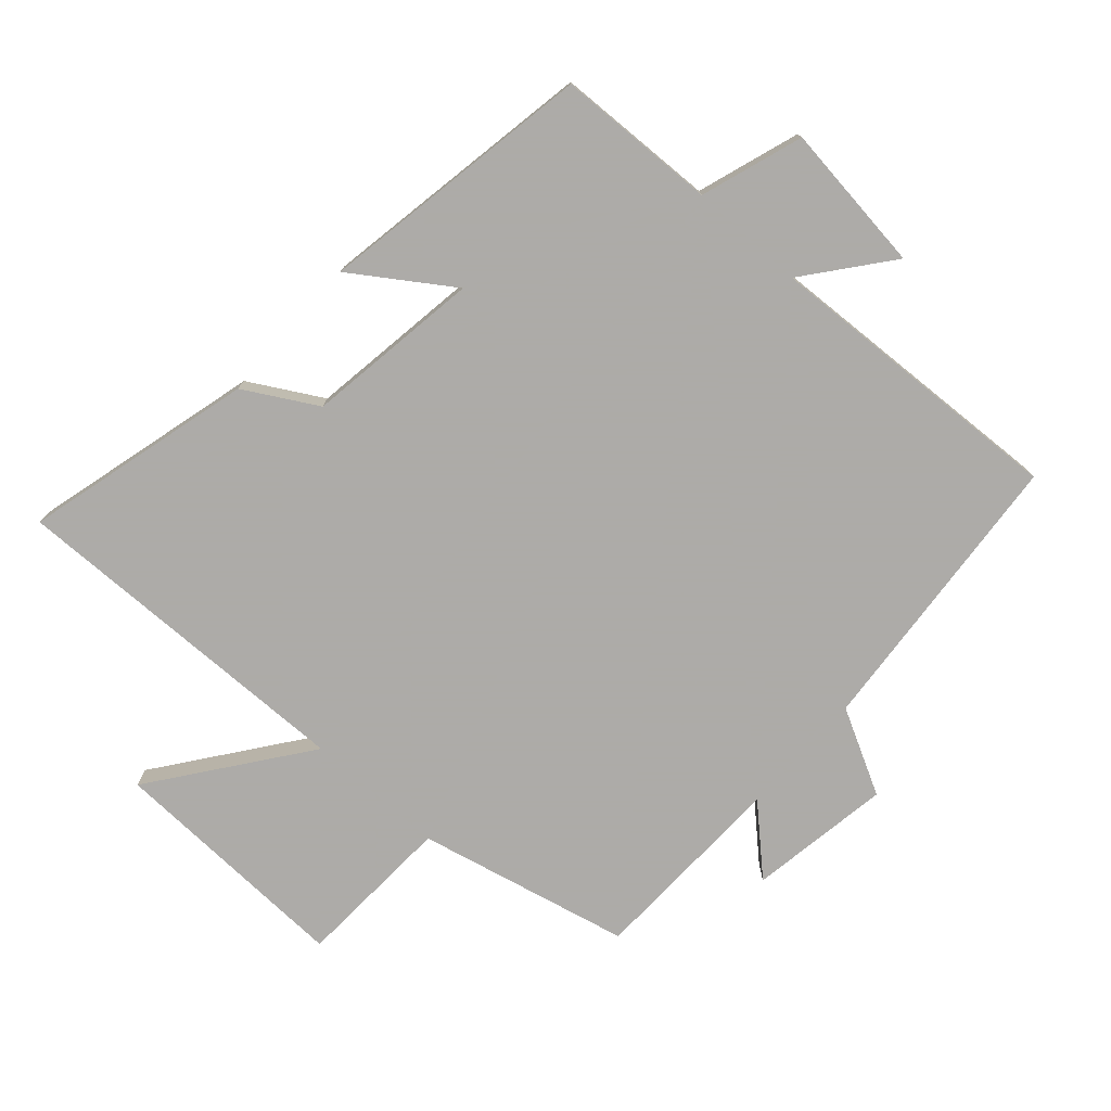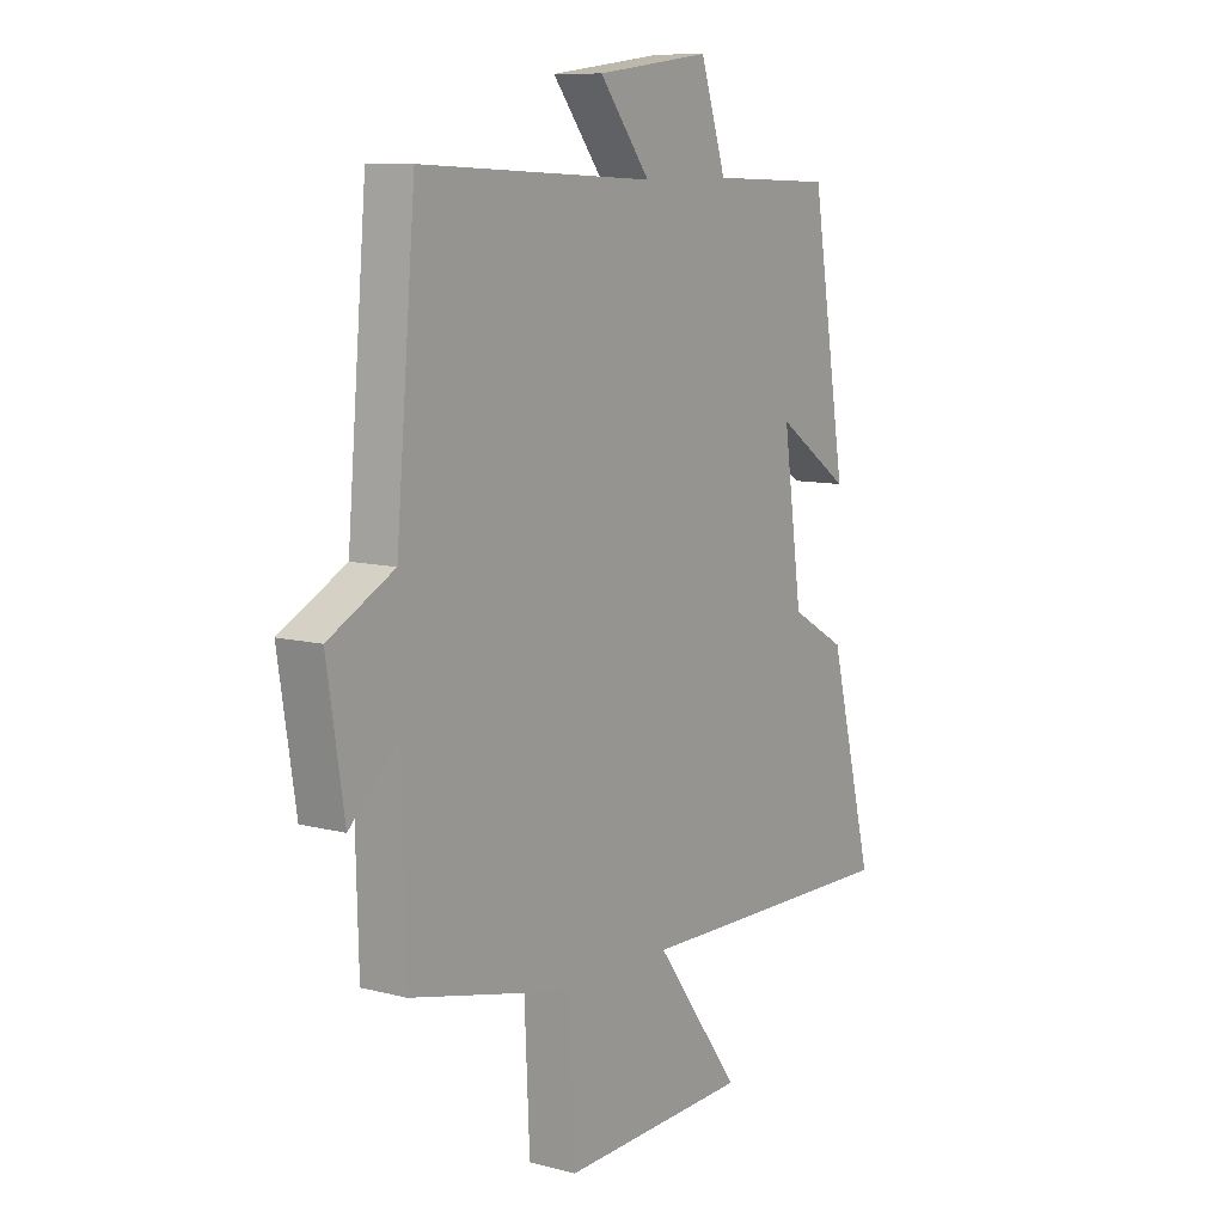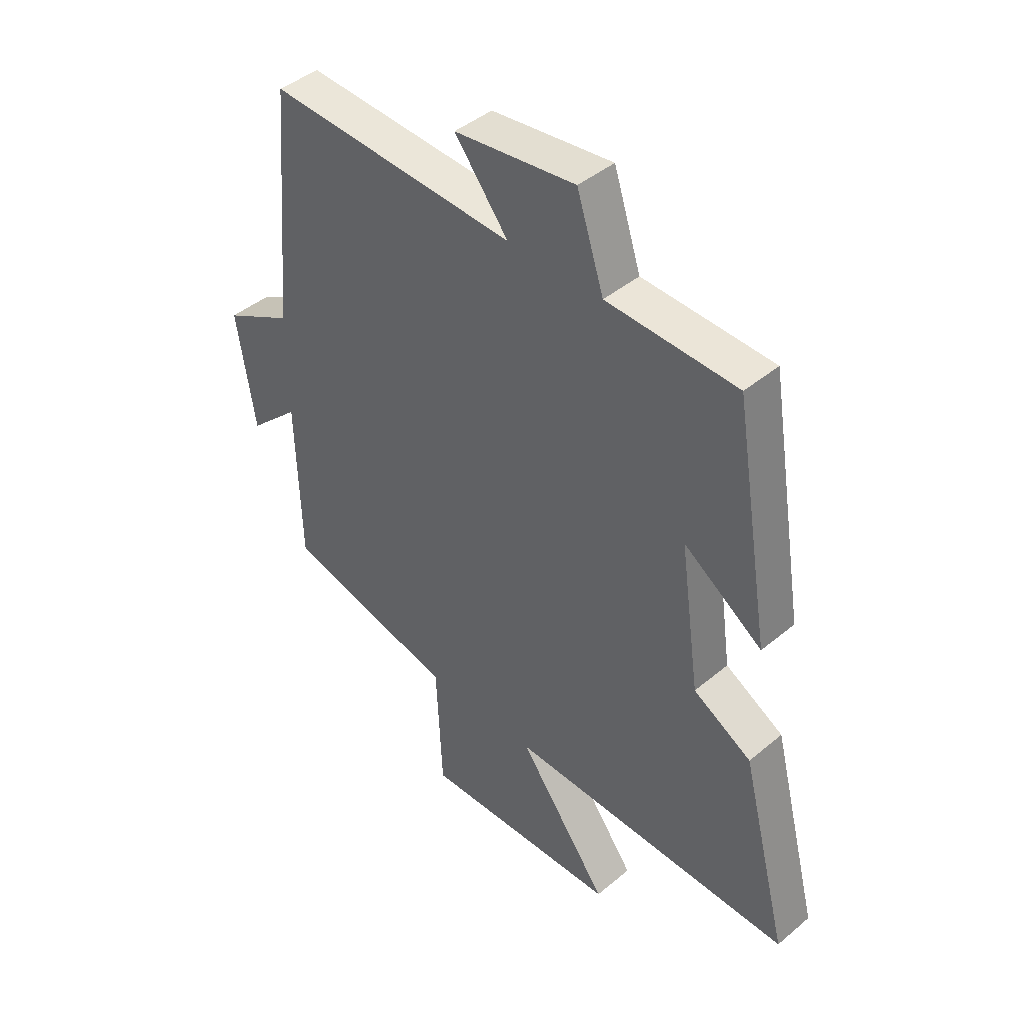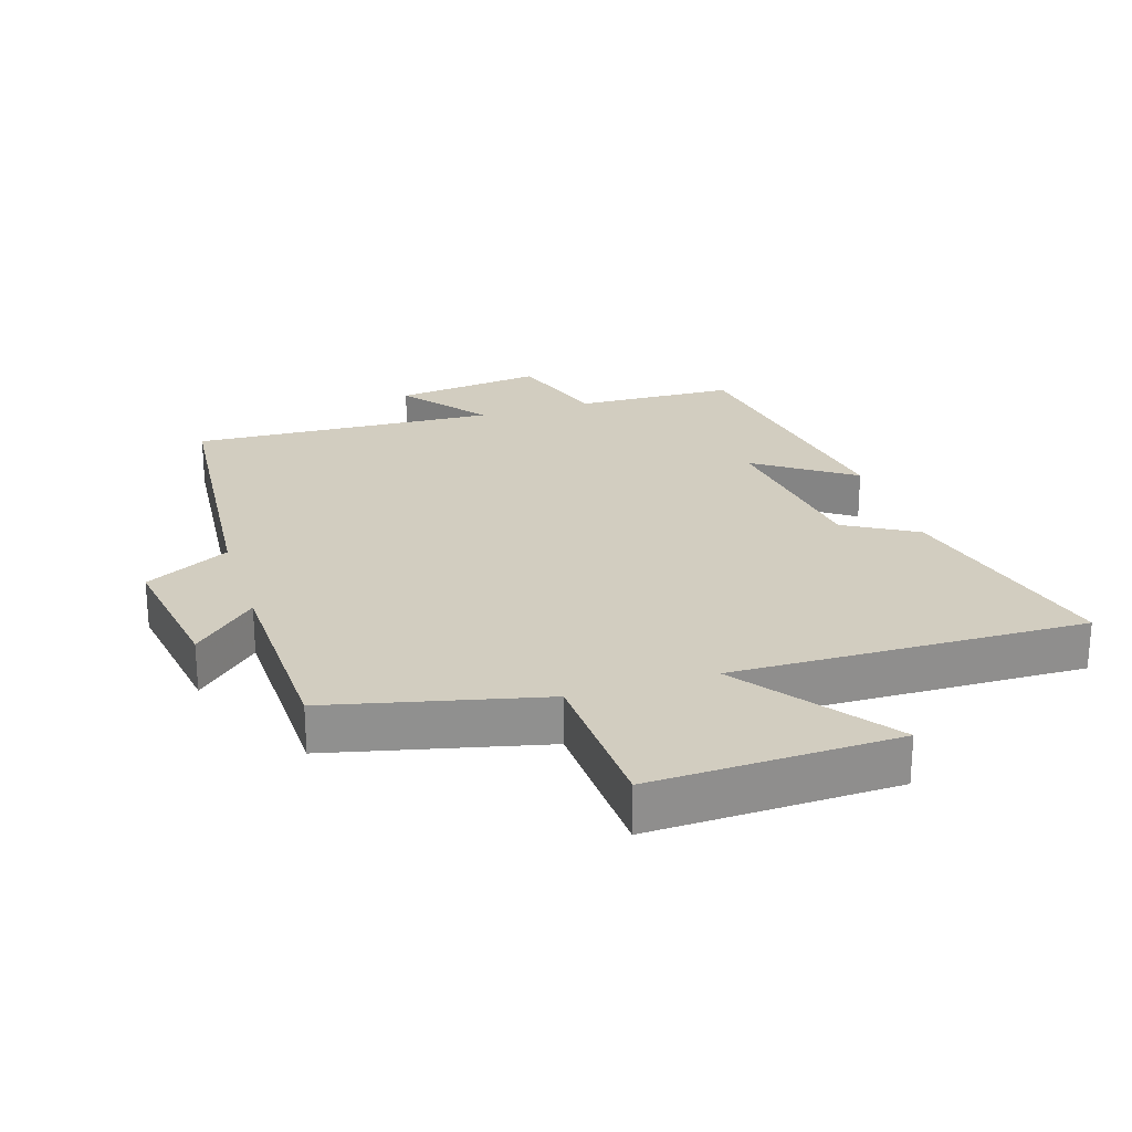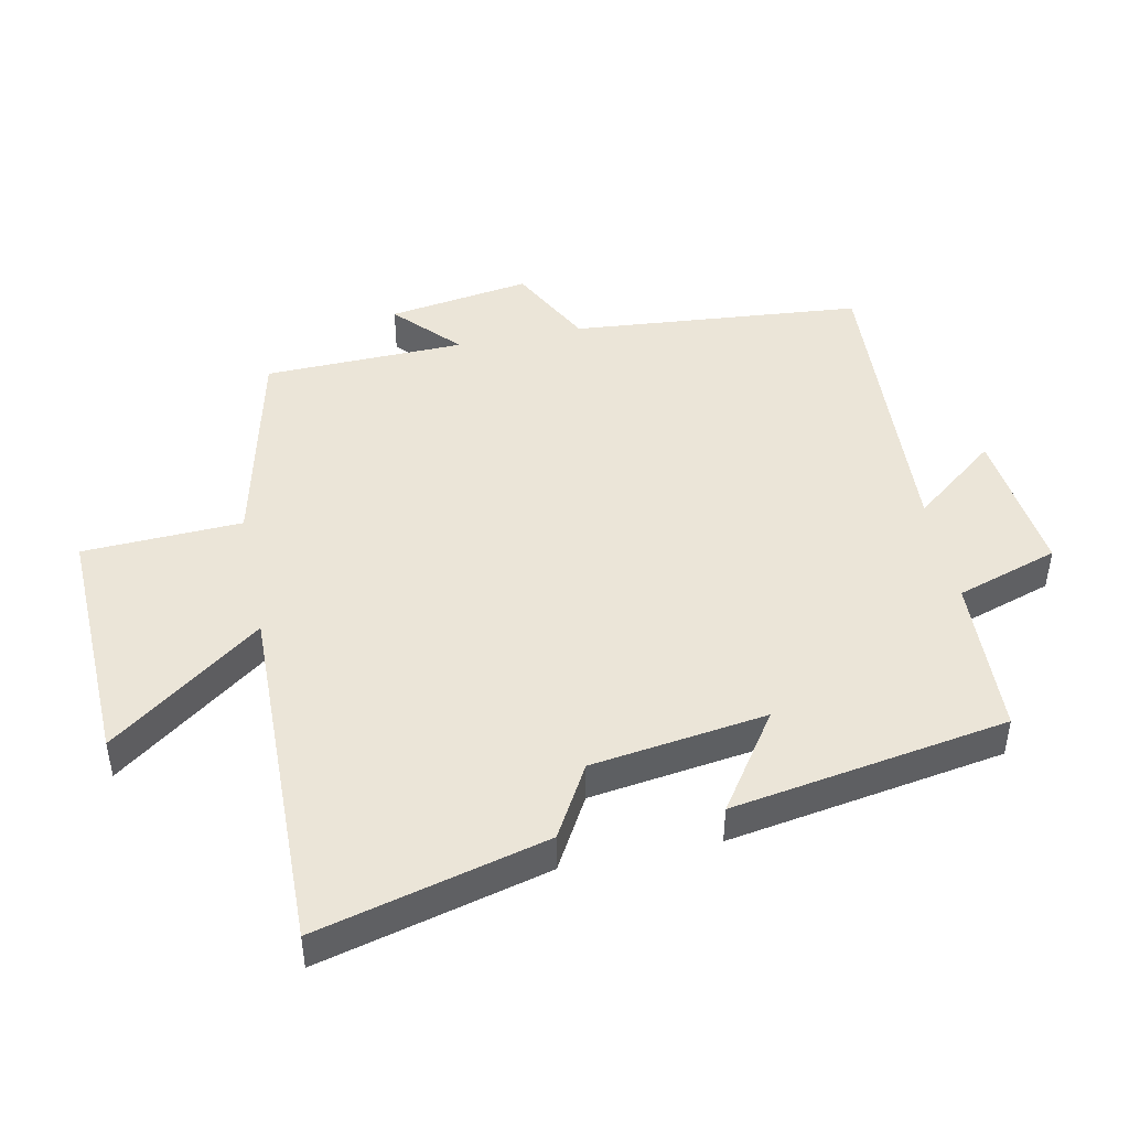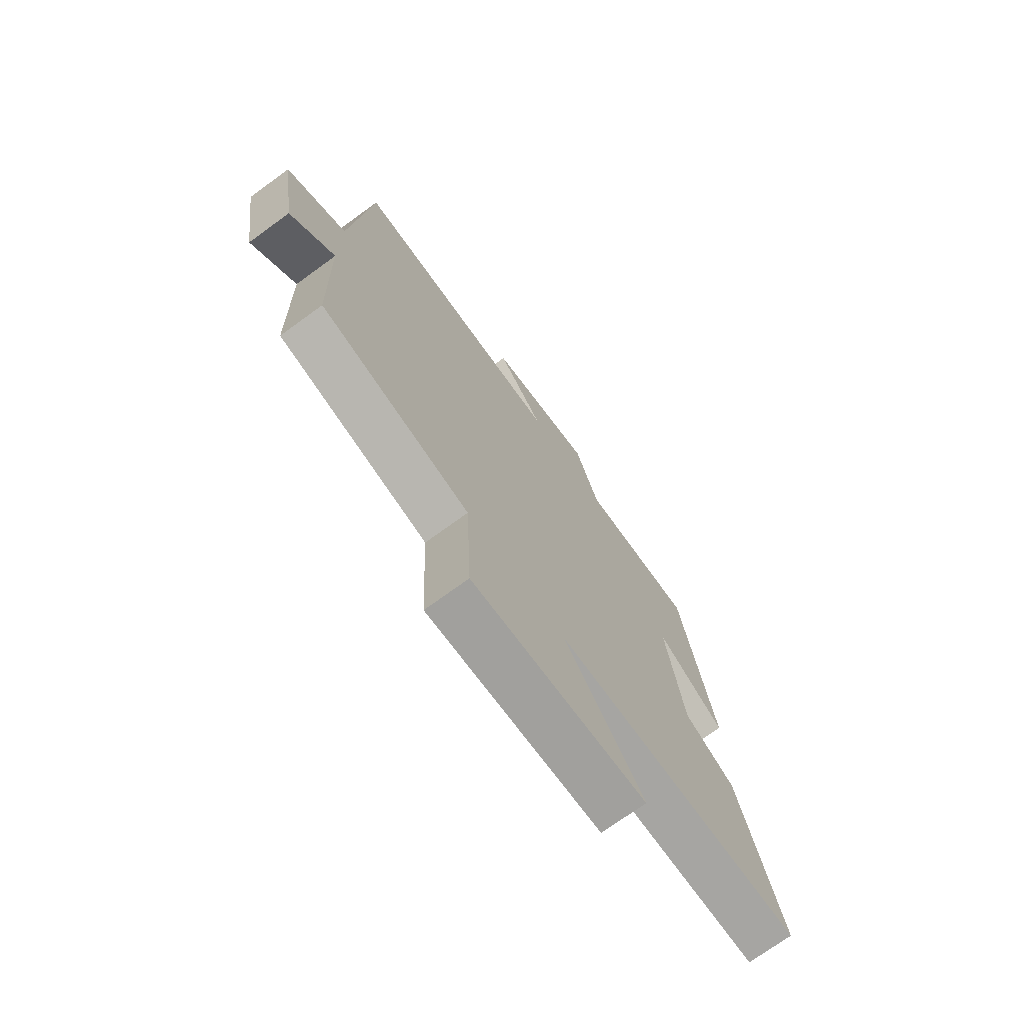
<metadata>
{"format":"obj","ext":"obj","renderer":"f3d","projection":"perspective","resolution":1024,"background":"white","views":[{"elev":-76.5,"azim":-41.9,"up":"+Y"},{"elev":9.7,"azim":124.1,"up":"+Z"},{"elev":43.3,"azim":-134.6,"up":"+Z"},{"elev":24.7,"azim":162.5,"up":"+Y"},{"elev":46.0,"azim":-101.6,"up":"+Y"},{"elev":-72.9,"azim":126.1,"up":"+Z"}]}
</metadata>
<code>
v -0.43 0.07 0.491
v -0.185 0.07 0.5
v -0.134 0.07 0.656
v 0.094 0.07 0.628
v -0.007 0.07 0.5
v 0.461 0.07 0.524
v 0.5 0.07 0.079
v 0.63 0.07 0.011
v 0.596 0.07 -0.207
v 0.5 0.07 -0.117
v 0.492 0.07 -0.424
v 0.167 0.07 -0.5
v 0.156 0.07 -0.743
v -0.22 0.07 -0.731
v -0.049 0.07 -0.5
v -0.59 0.07 -0.511
v -0.5 0.07 -0.161
v -0.39 0.07 -0.098
v -0.352 0.07 0.17
v -0.5 0.07 0.069
v -0.43 0 0.491
v -0.185 0 0.5
v -0.134 0 0.656
v 0.094 0 0.628
v -0.007 0 0.5
v 0.461 0 0.524
v 0.5 0 0.079
v 0.63 0 0.011
v 0.596 0 -0.207
v 0.5 0 -0.117
v 0.492 0 -0.424
v 0.167 0 -0.5
v 0.156 0 -0.743
v -0.22 0 -0.731
v -0.049 0 -0.5
v -0.59 0 -0.511
v -0.5 0 -0.161
v -0.39 0 -0.098
v -0.352 0 0.17
v -0.5 0 0.069
f 19 20 1 2
f 18 19 2
f 15 16 17 18
f 15 18 2
f 12 13 14 15
f 12 15 2
f 11 12 2
f 10 11 2
f 7 8 9 10
f 5 6 7 10
f 5 10 2
f 2 3 4 5
f 22 21 40 39
f 22 39 38
f 38 37 36 35
f 22 38 35
f 35 34 33 32
f 22 35 32
f 22 32 31
f 22 31 30
f 30 29 28 27
f 30 27 26 25
f 22 30 25
f 25 24 23 22
f 1 21 22 2
f 2 22 23 3
f 3 23 24 4
f 4 24 25 5
f 5 25 26 6
f 6 26 27 7
f 7 27 28 8
f 8 28 29 9
f 9 29 30 10
f 10 30 31 11
f 11 31 32 12
f 12 32 33 13
f 13 33 34 14
f 14 34 35 15
f 15 35 36 16
f 16 36 37 17
f 17 37 38 18
f 18 38 39 19
f 19 39 40 20
f 20 40 21 1

</code>
